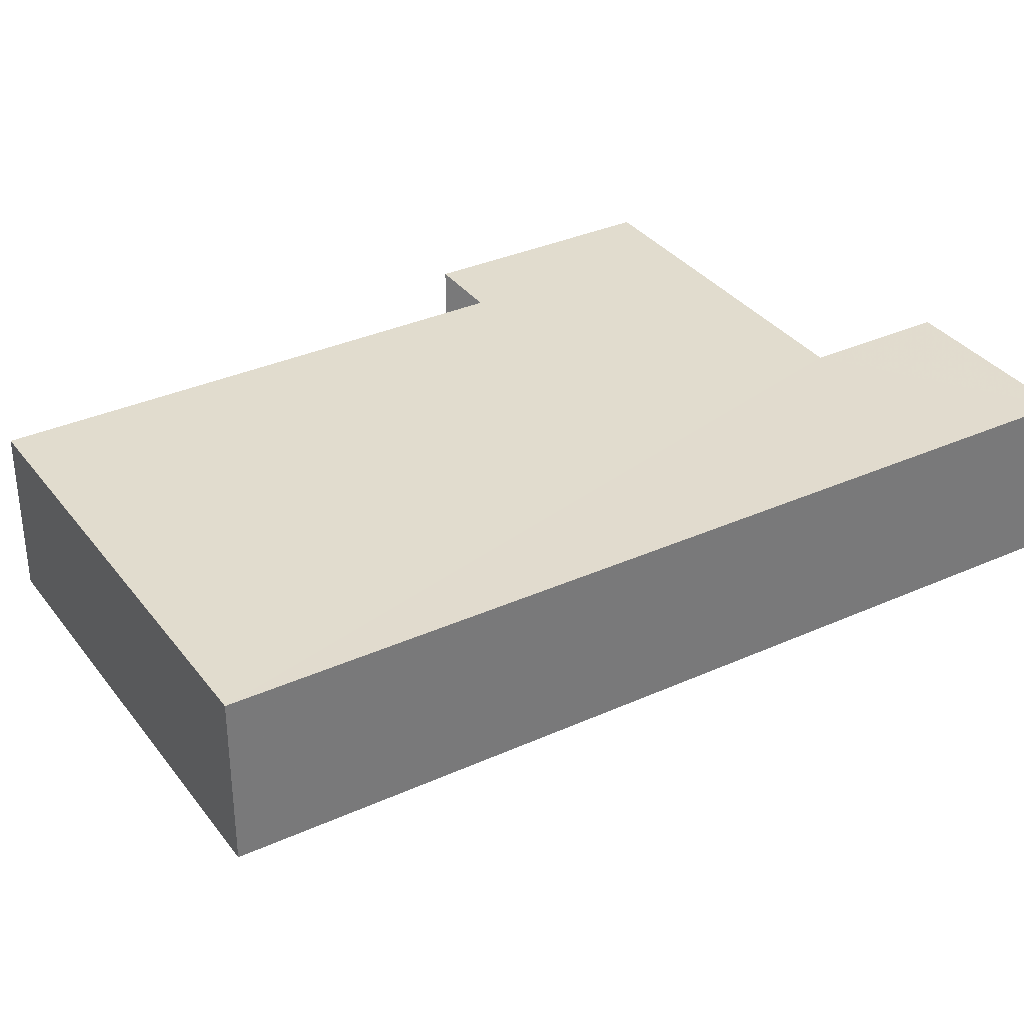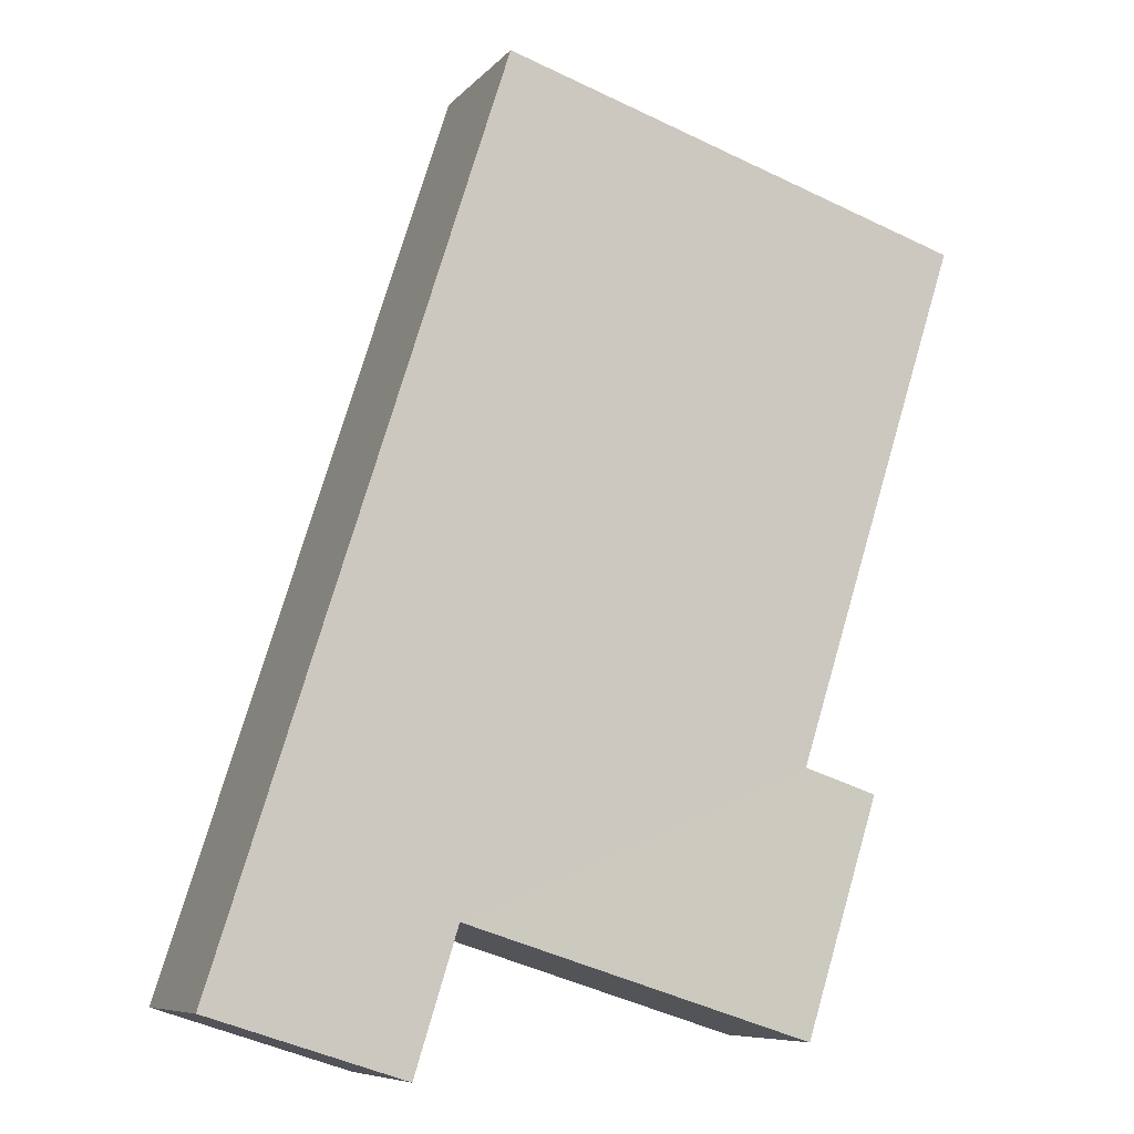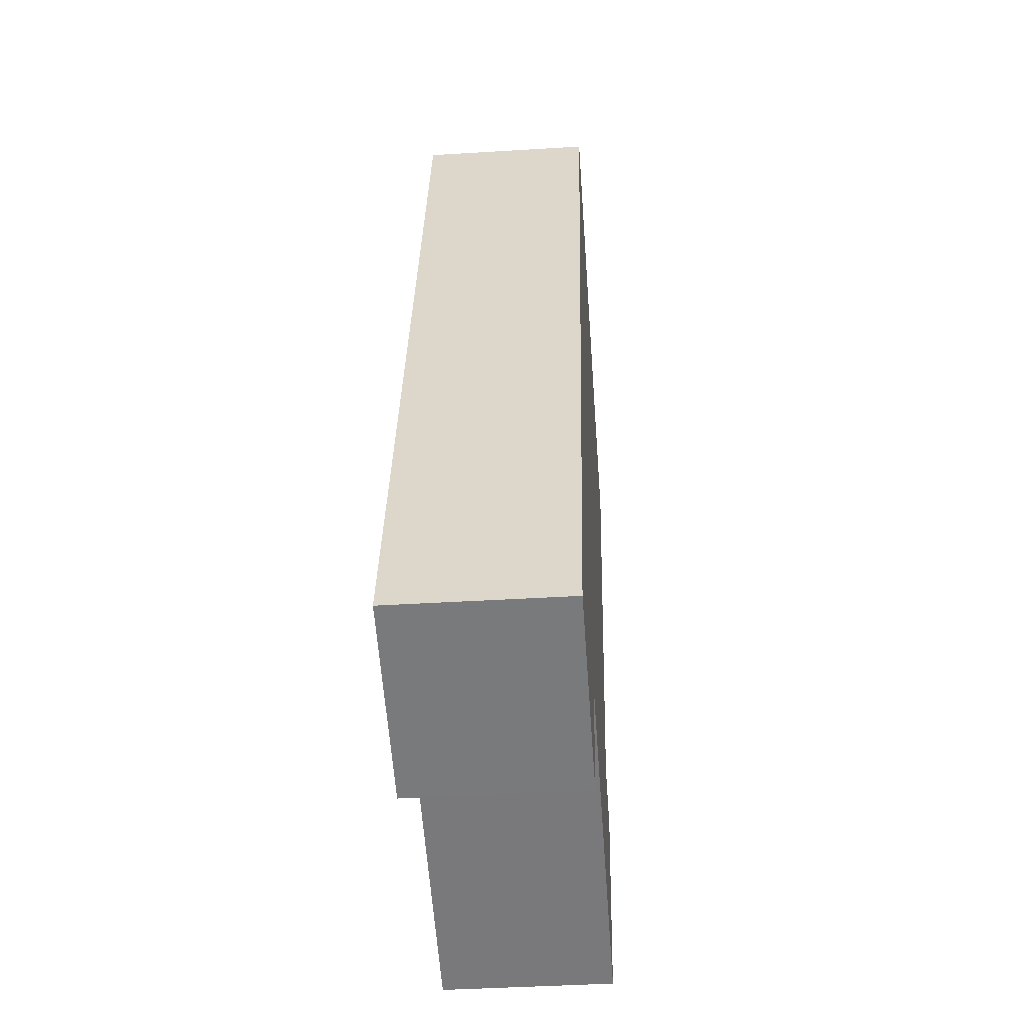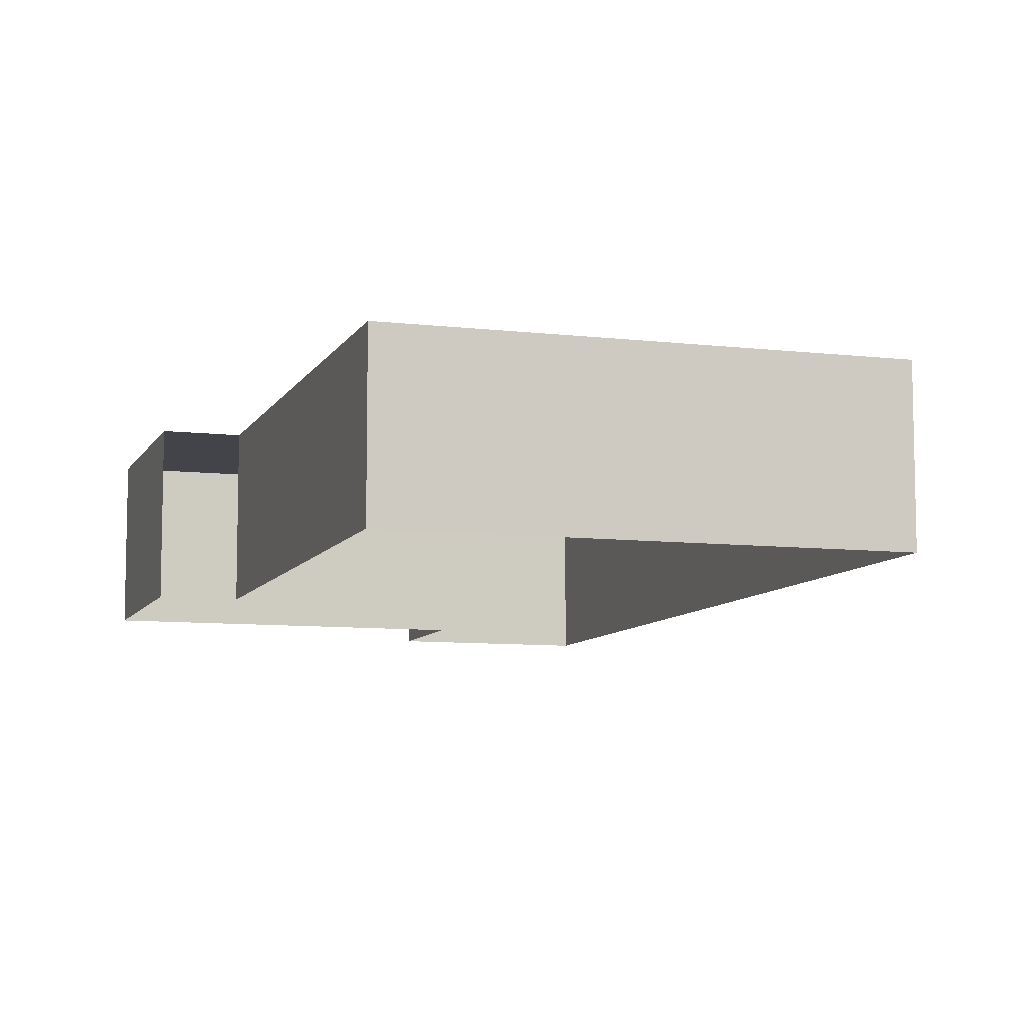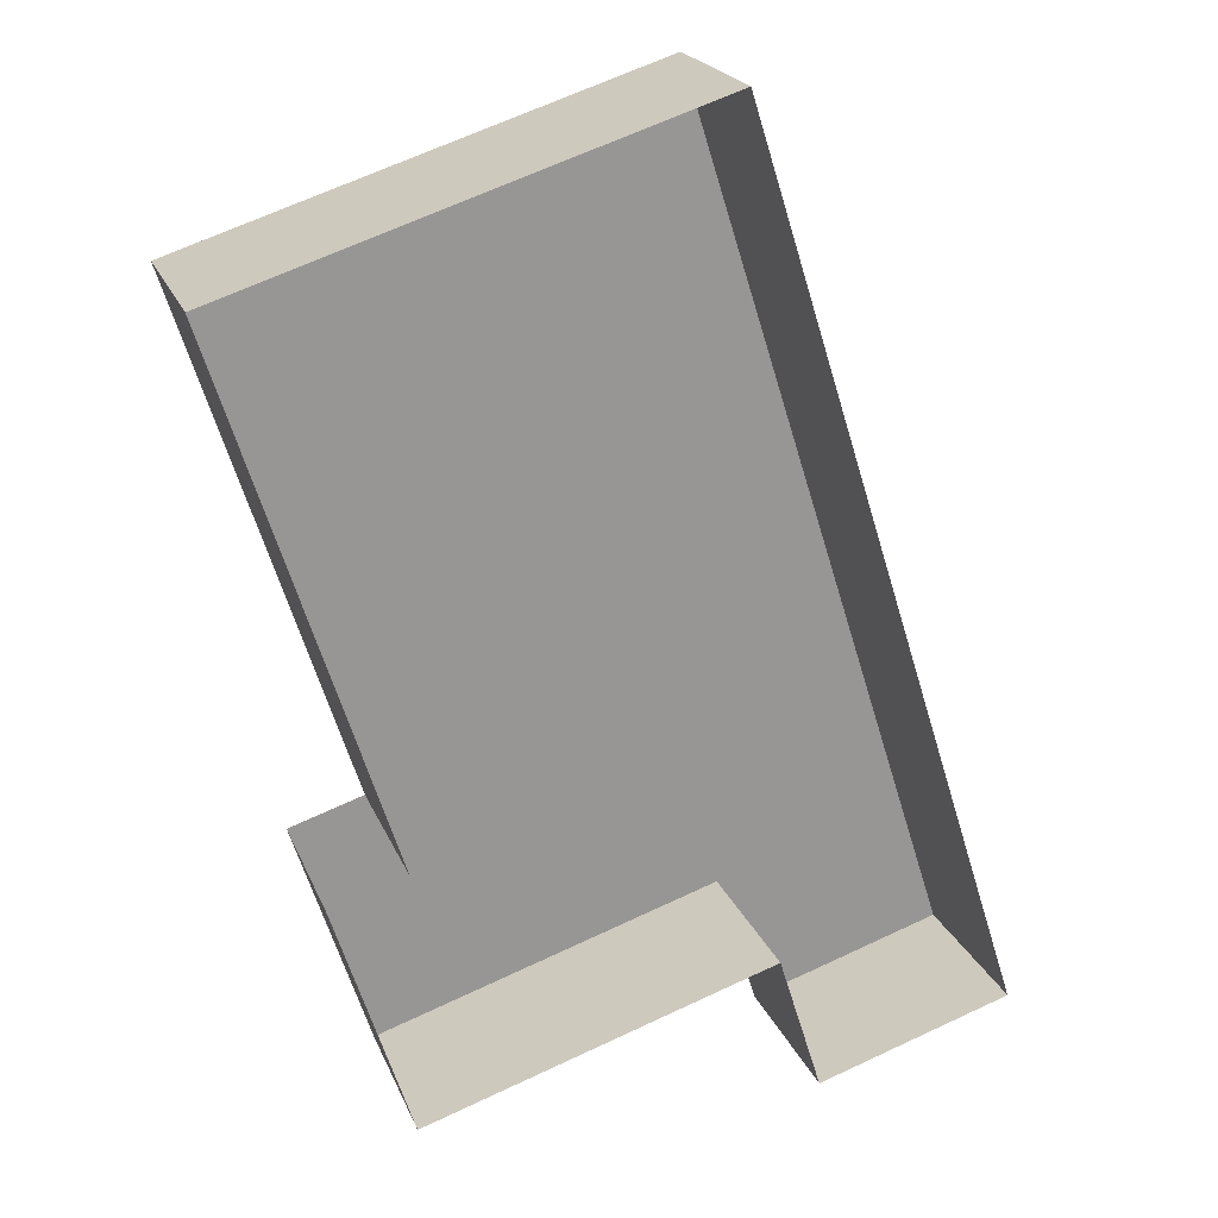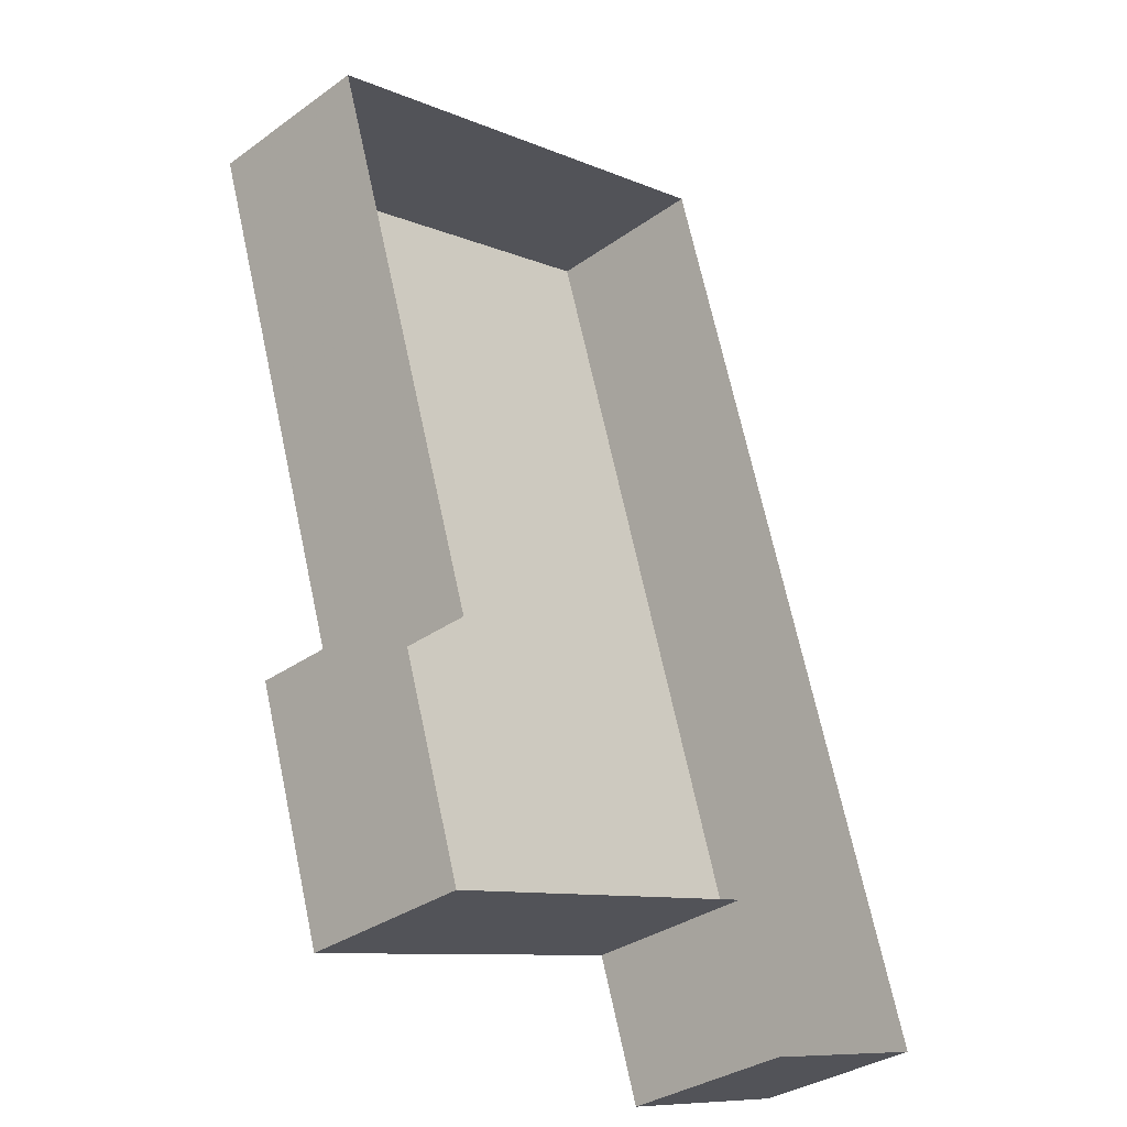
<metadata>
{"format":"obj","ext":"obj","renderer":"f3d","projection":"perspective","resolution":1024,"background":"white","views":[{"elev":34.0,"azim":-139.1,"up":"+Z"},{"elev":-8.2,"azim":-22.7,"up":"+Y"},{"elev":-40.4,"azim":-85.7,"up":"+Y"},{"elev":-8.5,"azim":144.6,"up":"+Z"},{"elev":21.5,"azim":161.9,"up":"+Y"},{"elev":-33.4,"azim":134.3,"up":"+Y"}]}
</metadata>
<code>
v -2.251e+05 -1.276e+05 13.81
v -2.251e+05 -1.276e+05 13.81
v -2.251e+05 -1.276e+05 13.81
v -2.251e+05 -1.276e+05 13.81
v -2.251e+05 -1.276e+05 13.81
v -2.251e+05 -1.276e+05 13.81
v -2.251e+05 -1.276e+05 13.81
v -2.251e+05 -1.276e+05 13.81
v -2.251e+05 -1.276e+05 16.27
v -2.251e+05 -1.276e+05 16.27
v -2.251e+05 -1.276e+05 16.27
v -2.251e+05 -1.276e+05 16.27
v -2.251e+05 -1.276e+05 16.27
v -2.251e+05 -1.276e+05 16.27
v -2.251e+05 -1.276e+05 16.27
v -2.251e+05 -1.276e+05 16.27
f 1 2 3
f 1 3 4
f 2 5 6
f 3 6 7
f 7 6 8
f 2 6 3
f 13 8 6
f 13 16 8
f 9 10 11
f 11 12 9
f 13 14 10
f 15 16 13
f 15 13 9
f 9 13 10
f 14 6 5
f 14 13 6
f 11 1 4
f 12 11 4
f 9 4 3
f 9 12 4
f 16 7 8
f 16 15 7
f 15 3 7
f 15 9 3
f 10 2 1
f 11 10 1
f 10 5 2
f 10 14 5

</code>
